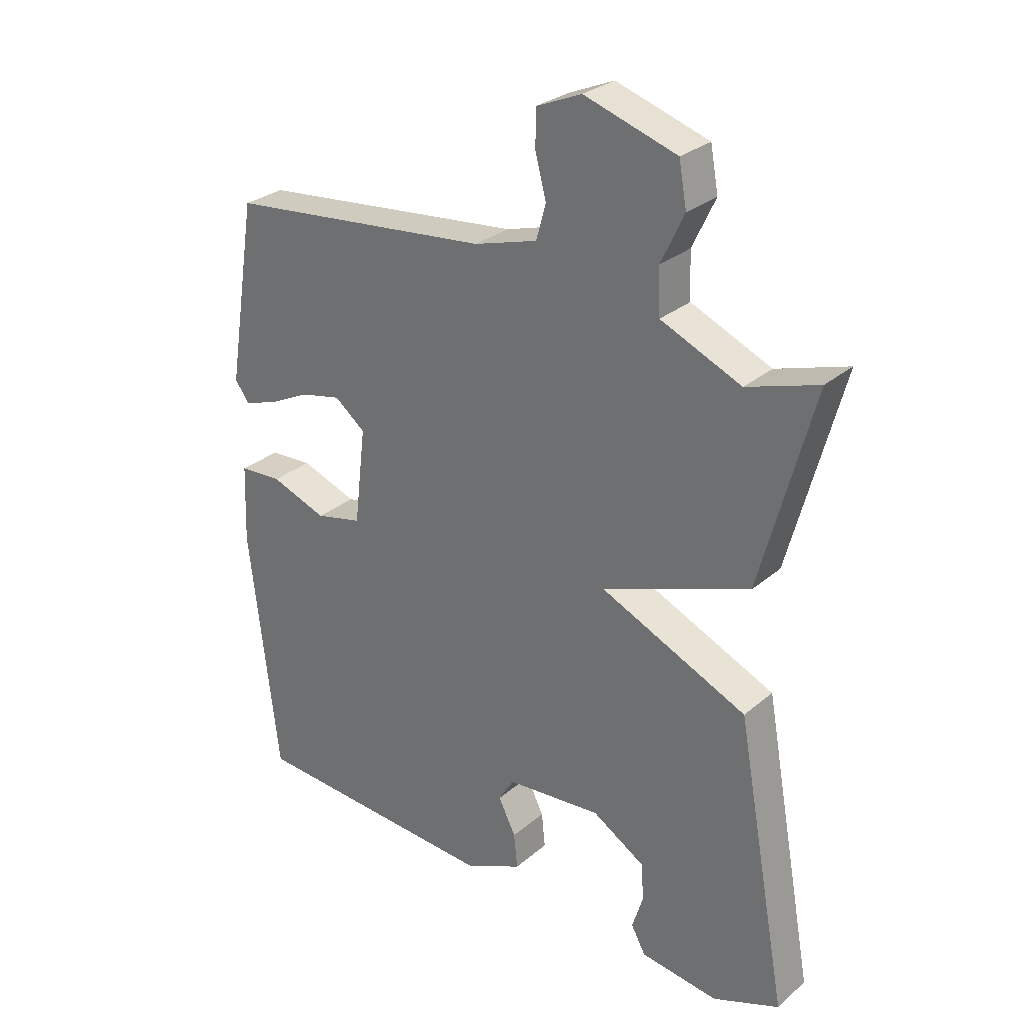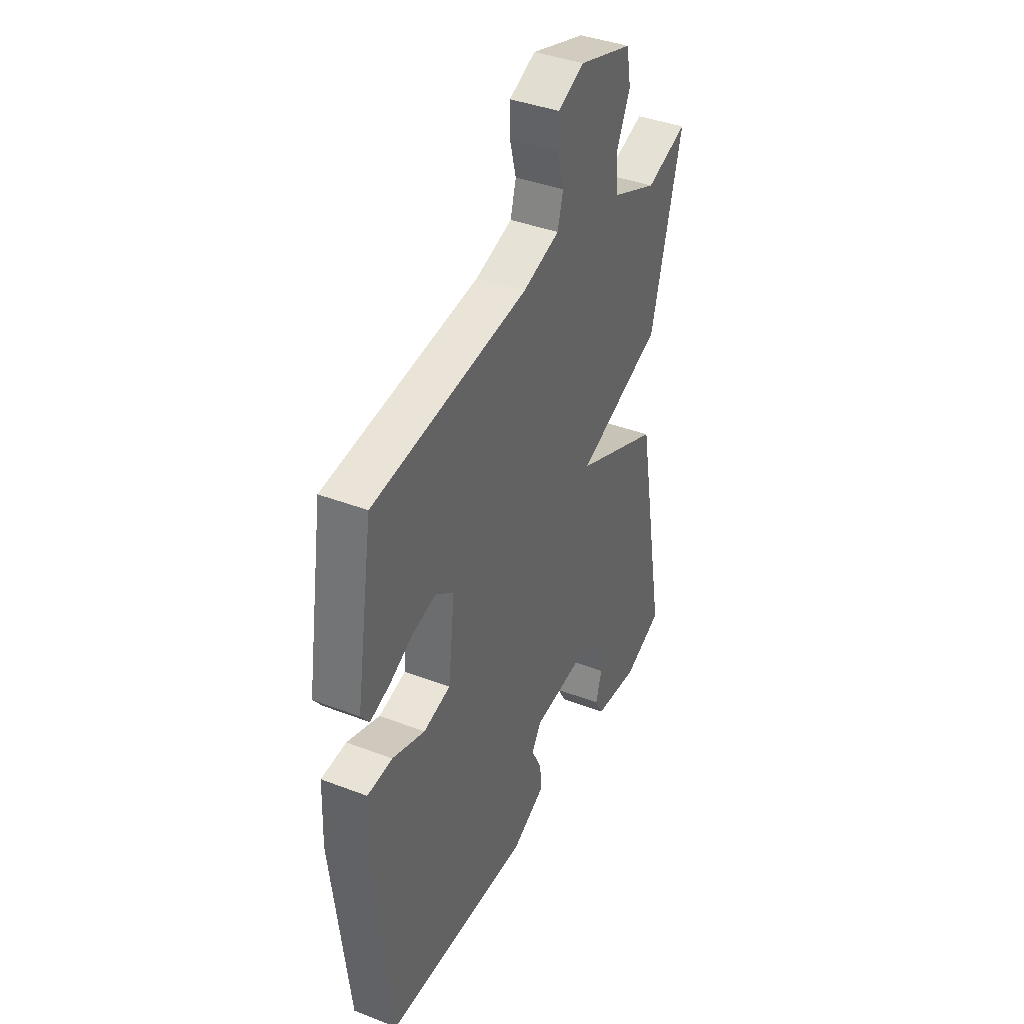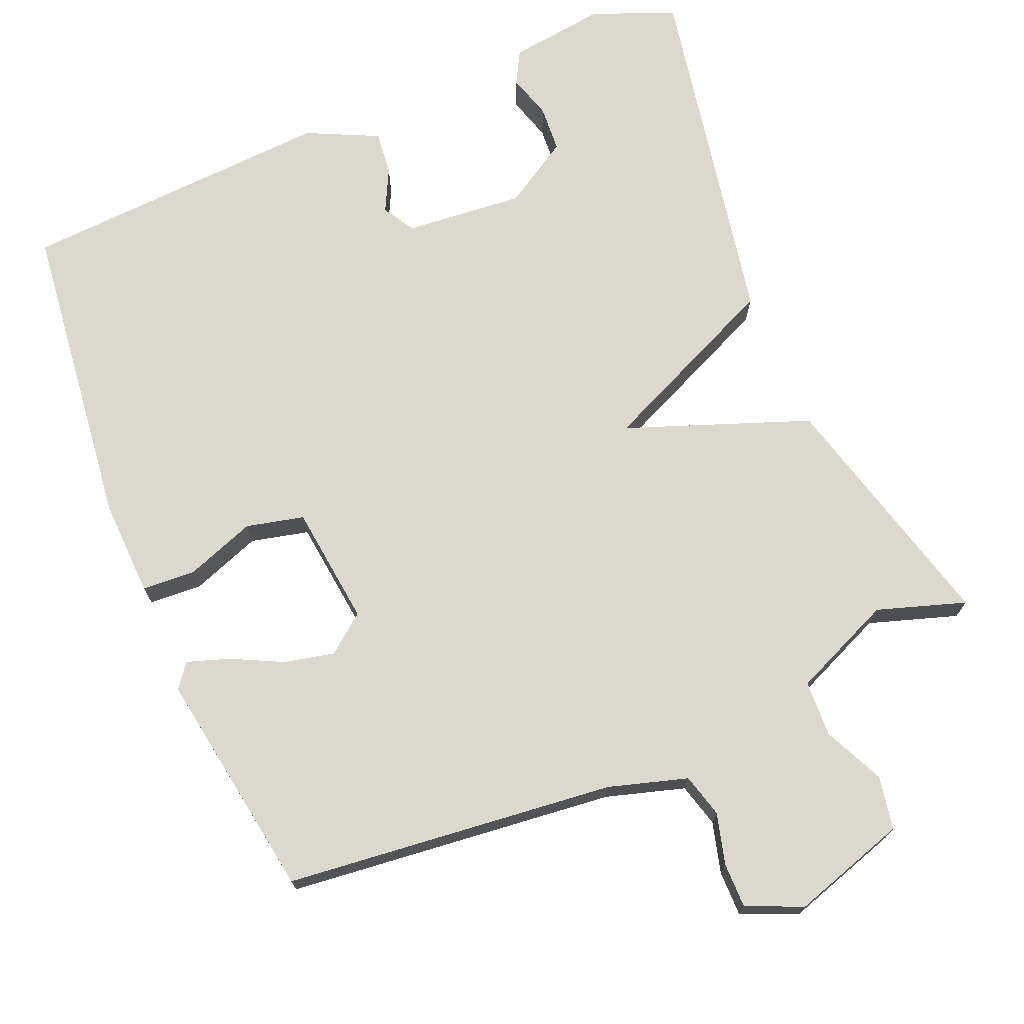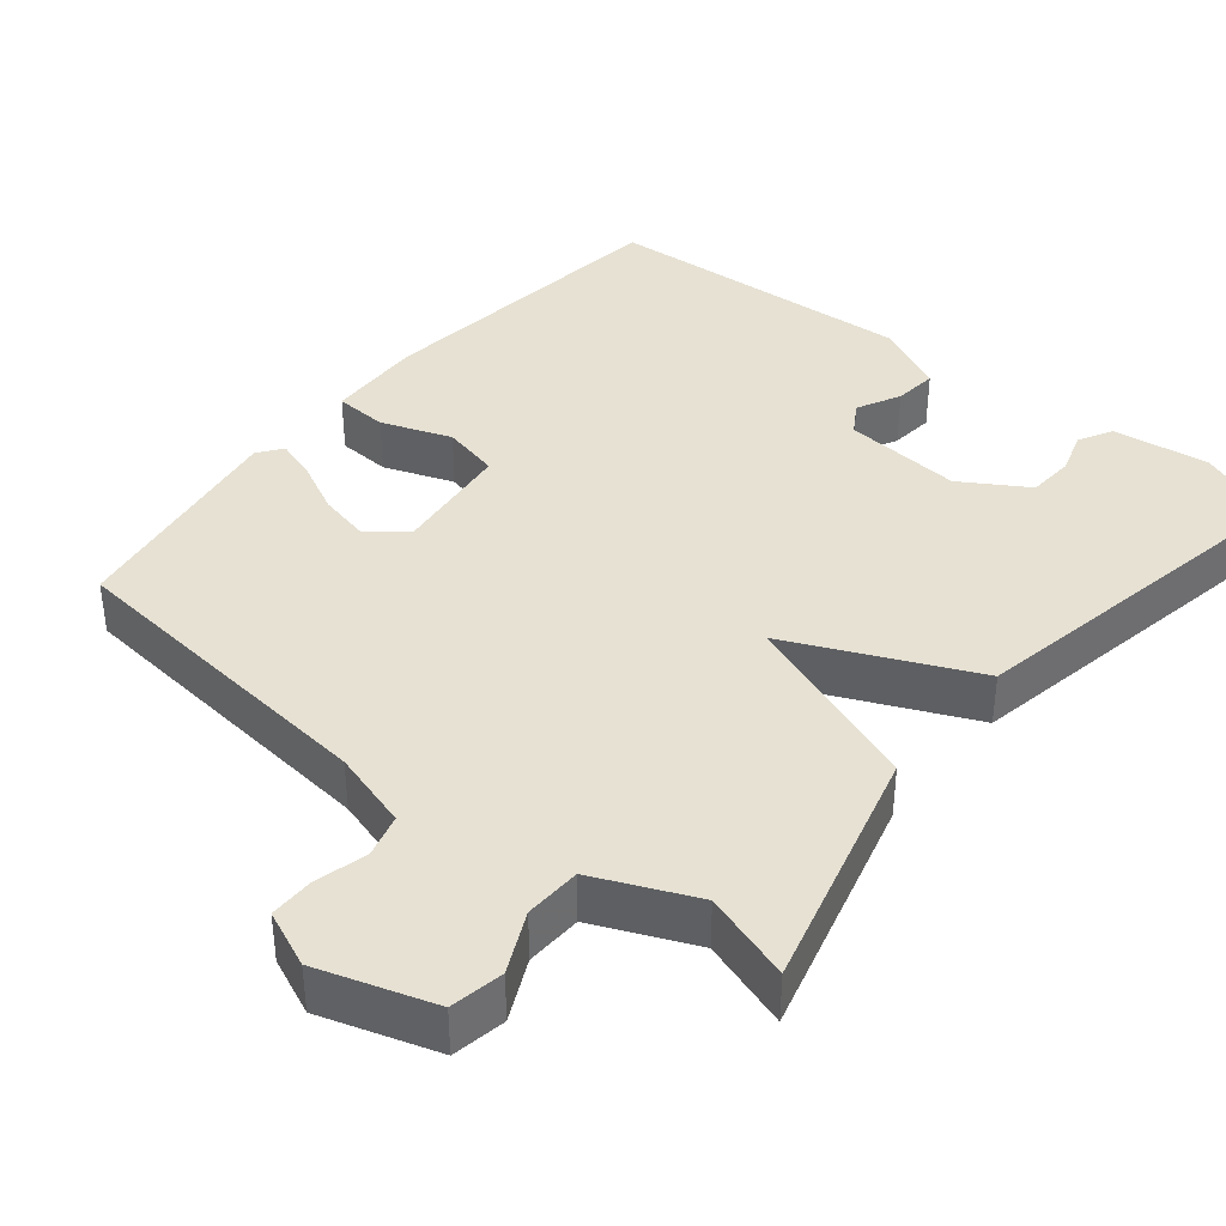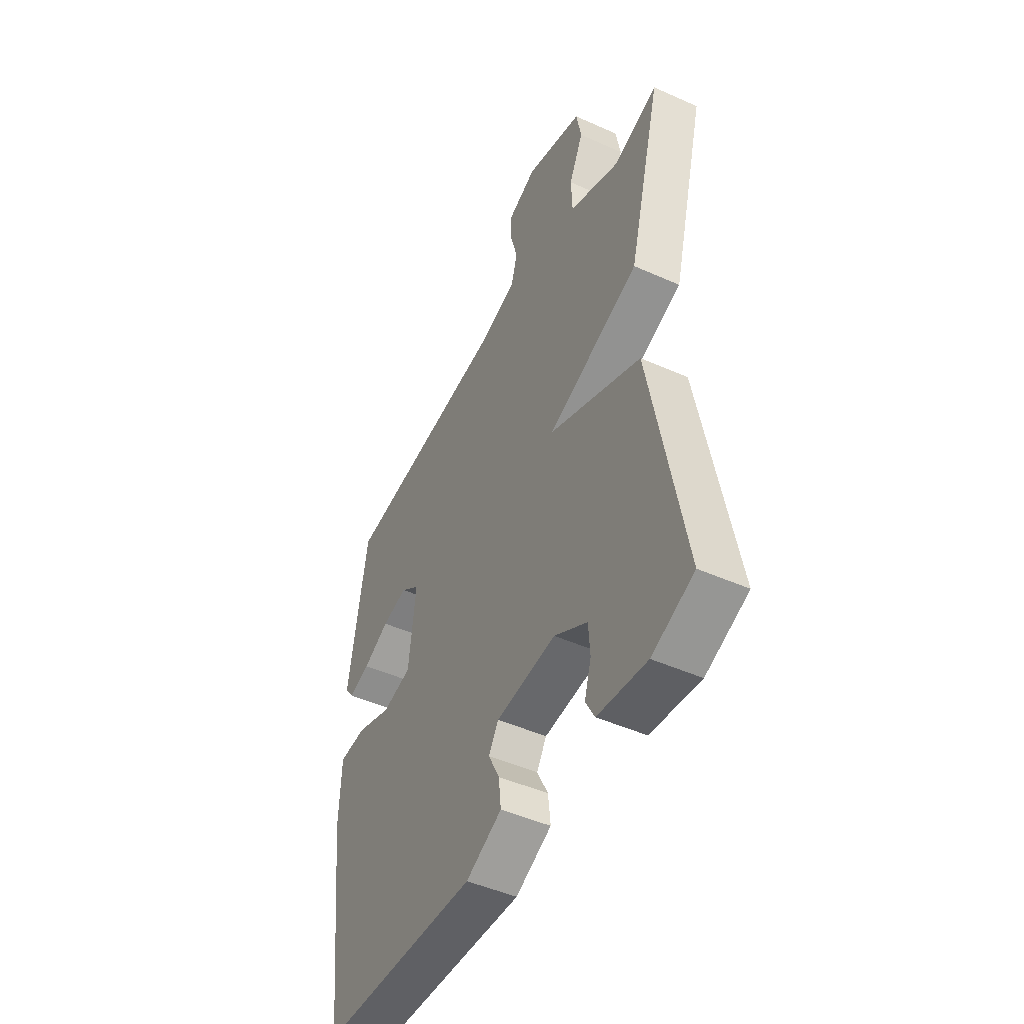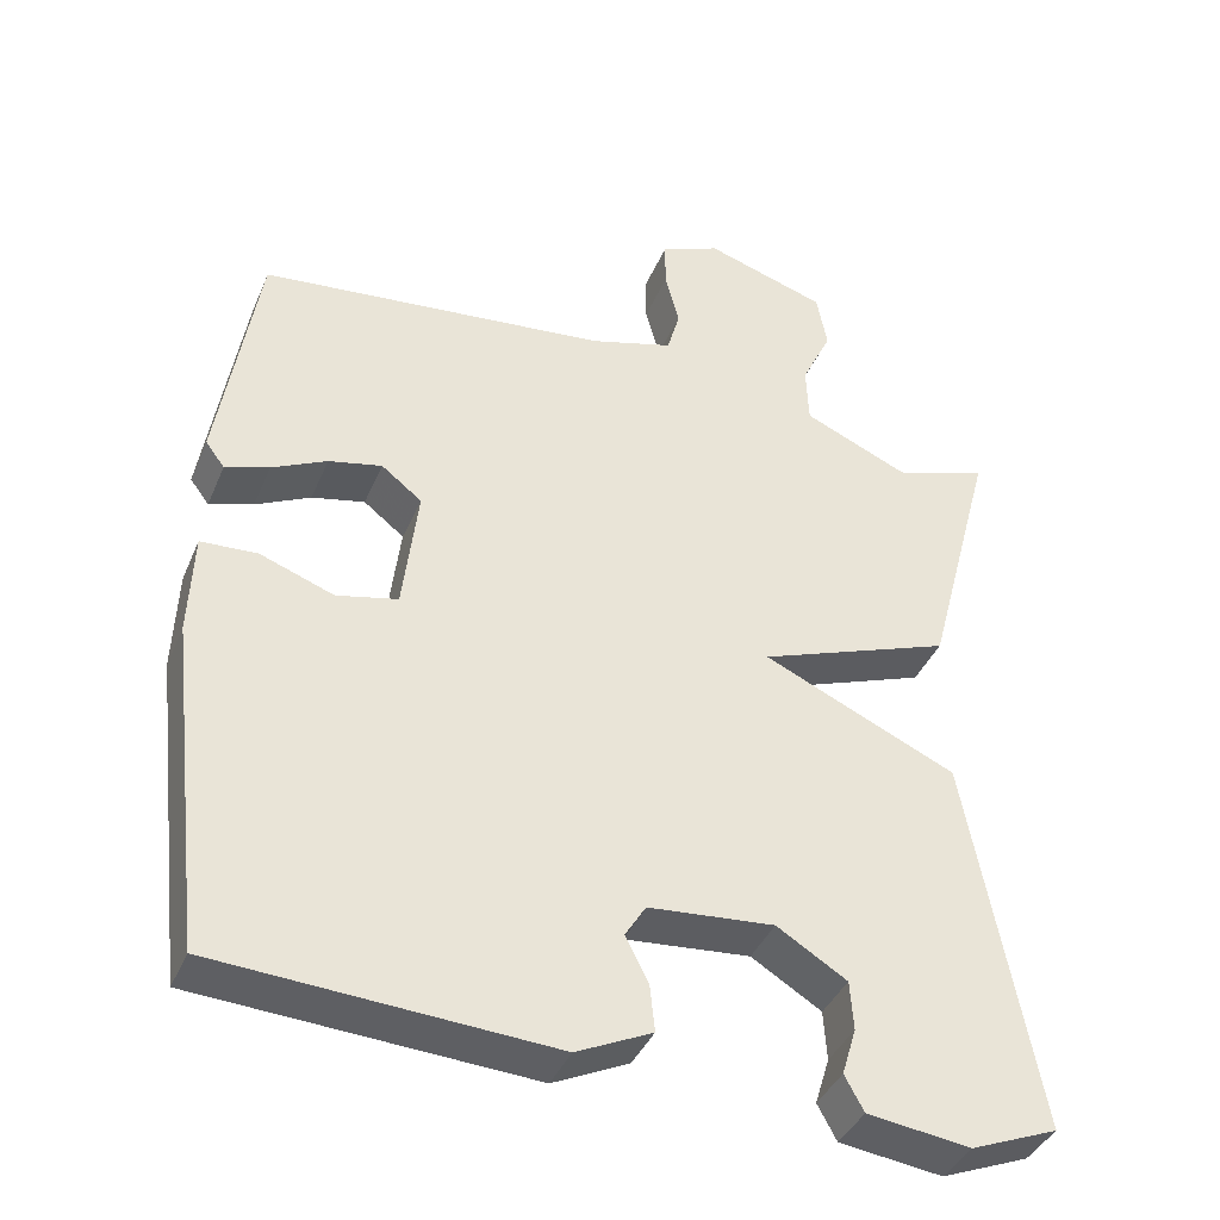
<metadata>
{"format":"obj","ext":"obj","renderer":"f3d","projection":"perspective","resolution":1024,"background":"white","views":[{"elev":28.7,"azim":38.8,"up":"+Z"},{"elev":39.9,"azim":-64.6,"up":"+Z"},{"elev":72.1,"azim":-22.7,"up":"+Y"},{"elev":38.7,"azim":39.2,"up":"+Y"},{"elev":-47.7,"azim":63.3,"up":"+Z"},{"elev":-39.7,"azim":-21.6,"up":"+Z"}]}
</metadata>
<code>
v -0.5 0.07 -0.5
v -0.548 0.07 -0.087
v -0.543 0.07 0.042
v -0.472 0.07 0.046
v -0.379 0.07 0.012
v -0.302 0.07 0.03
v -0.283 0.07 0.19
v -0.334 0.07 0.23
v -0.401 0.07 0.215
v -0.47 0.07 0.181
v -0.525 0.07 0.163
v -0.549 0.07 0.195
v -0.5 0.07 0.5
v -0.06 0.07 0.546
v 0.045 0.07 0.577
v 0.061 0.07 0.635
v 0.043 0.07 0.703
v 0.043 0.07 0.763
v 0.118 0.07 0.795
v 0.271 0.07 0.746
v 0.284 0.07 0.675
v 0.246 0.07 0.595
v 0.249 0.07 0.52
v 0.382 0.07 0.462
v 0.5 0.07 0.5
v 0.413 0.07 0.173
v 0.169 0.07 0.083
v 0.413 0.07 -0.027
v 0.5 0.07 -0.5
v 0.39 0.07 -0.544
v 0.261 0.07 -0.527
v 0.237 0.07 -0.483
v 0.255 0.07 -0.424
v 0.251 0.07 -0.362
v 0.163 0.07 -0.308
v 0.005 0.07 -0.322
v -0.021 0.07 -0.364
v 0.008 0.07 -0.422
v 0.014 0.07 -0.48
v -0.081 0.07 -0.525
v -0.5 0 -0.5
v -0.548 0 -0.087
v -0.543 0 0.042
v -0.472 0 0.046
v -0.379 0 0.012
v -0.302 0 0.03
v -0.283 0 0.19
v -0.334 0 0.23
v -0.401 0 0.215
v -0.47 0 0.181
v -0.525 0 0.163
v -0.549 0 0.195
v -0.5 0 0.5
v -0.06 0 0.546
v 0.045 0 0.577
v 0.061 0 0.635
v 0.043 0 0.703
v 0.043 0 0.763
v 0.118 0 0.795
v 0.271 0 0.746
v 0.284 0 0.675
v 0.246 0 0.595
v 0.249 0 0.52
v 0.382 0 0.462
v 0.5 0 0.5
v 0.413 0 0.173
v 0.169 0 0.083
v 0.413 0 -0.027
v 0.5 0 -0.5
v 0.39 0 -0.544
v 0.261 0 -0.527
v 0.237 0 -0.483
v 0.255 0 -0.424
v 0.251 0 -0.362
v 0.163 0 -0.308
v 0.005 0 -0.322
v -0.021 0 -0.364
v 0.008 0 -0.422
v 0.014 0 -0.48
v -0.081 0 -0.525
f 3 4 5
f 2 3 5
f 1 2 5
f 40 1 5
f 39 40 5
f 38 39 5
f 37 38 5
f 36 37 5 6
f 35 36 6 7
f 34 35 7
f 31 32 33
f 30 31 33
f 29 30 33
f 28 29 33
f 28 33 34
f 27 28 34 7
f 27 7 8
f 26 27 8
f 25 26 8
f 24 25 8
f 20 21 22
f 19 20 22
f 18 19 22
f 17 18 22
f 16 17 22
f 15 16 22 23
f 24 8 9
f 23 24 9
f 15 23 9
f 14 15 9
f 12 13 14
f 11 12 14
f 10 11 14
f 9 10 14
f 45 44 43
f 45 43 42
f 45 42 41
f 45 41 80
f 45 80 79
f 45 79 78
f 45 78 77
f 46 45 77 76
f 47 46 76 75
f 47 75 74
f 73 72 71
f 73 71 70
f 73 70 69
f 73 69 68
f 74 73 68
f 47 74 68 67
f 48 47 67
f 48 67 66
f 48 66 65
f 48 65 64
f 62 61 60
f 62 60 59
f 62 59 58
f 62 58 57
f 62 57 56
f 63 62 56 55
f 49 48 64
f 49 64 63
f 49 63 55
f 49 55 54
f 54 53 52
f 54 52 51
f 54 51 50
f 54 50 49
f 1 41 42 2
f 2 42 43 3
f 3 43 44 4
f 4 44 45 5
f 5 45 46 6
f 6 46 47 7
f 7 47 48 8
f 8 48 49 9
f 9 49 50 10
f 10 50 51 11
f 11 51 52 12
f 12 52 53 13
f 13 53 54 14
f 14 54 55 15
f 15 55 56 16
f 16 56 57 17
f 17 57 58 18
f 18 58 59 19
f 19 59 60 20
f 20 60 61 21
f 21 61 62 22
f 22 62 63 23
f 23 63 64 24
f 24 64 65 25
f 25 65 66 26
f 26 66 67 27
f 27 67 68 28
f 28 68 69 29
f 29 69 70 30
f 30 70 71 31
f 31 71 72 32
f 32 72 73 33
f 33 73 74 34
f 34 74 75 35
f 35 75 76 36
f 36 76 77 37
f 37 77 78 38
f 38 78 79 39
f 39 79 80 40
f 40 80 41 1

</code>
